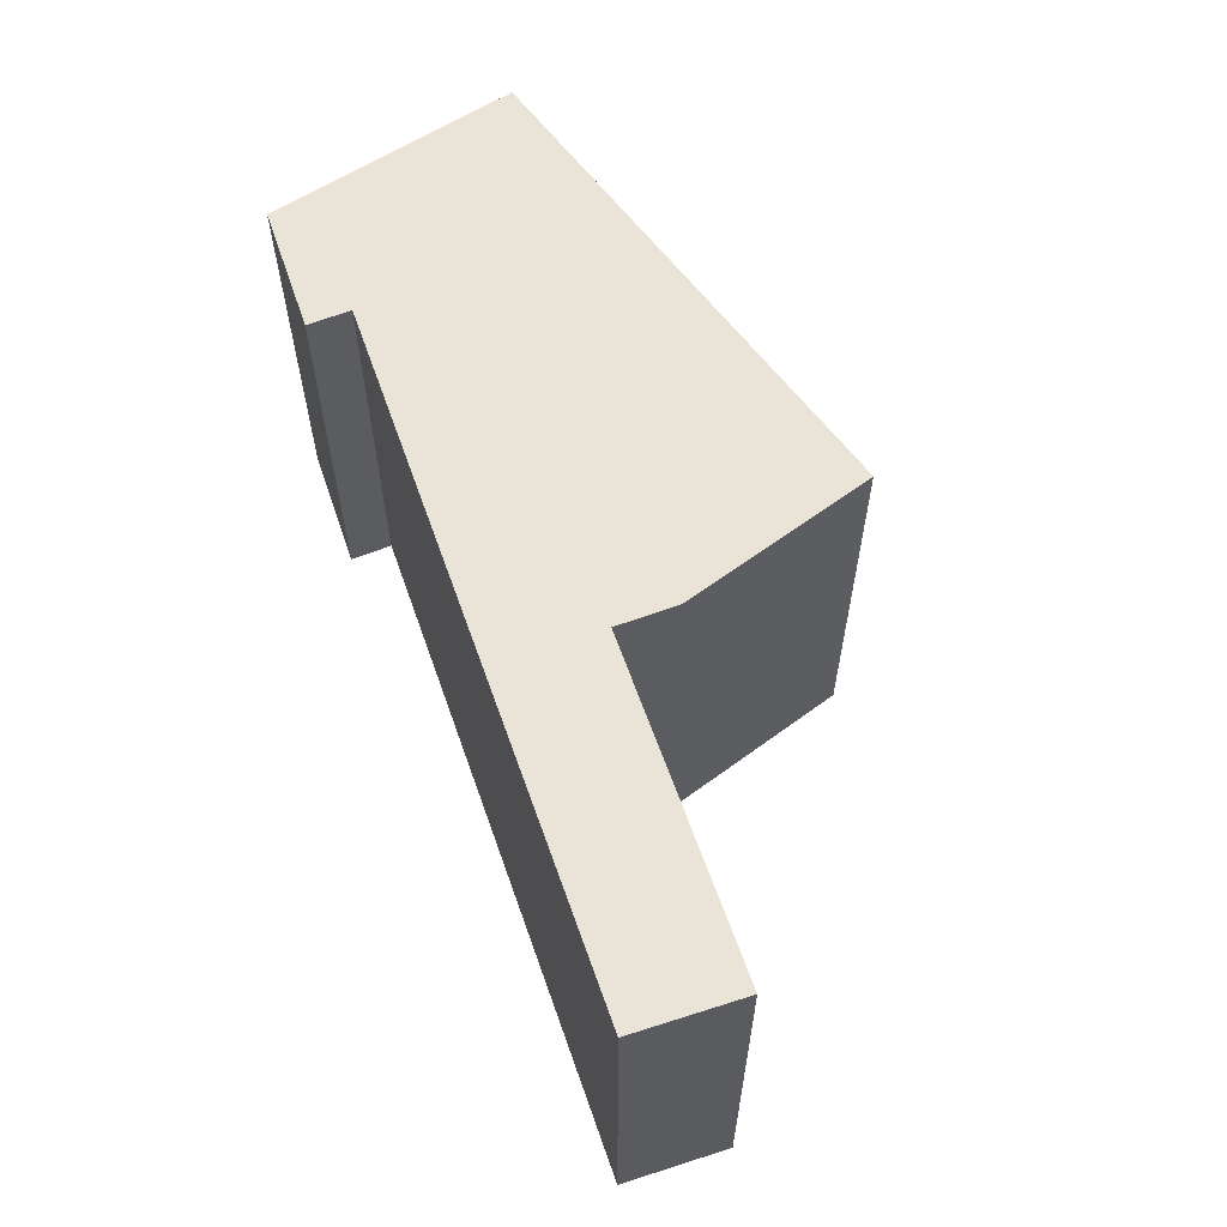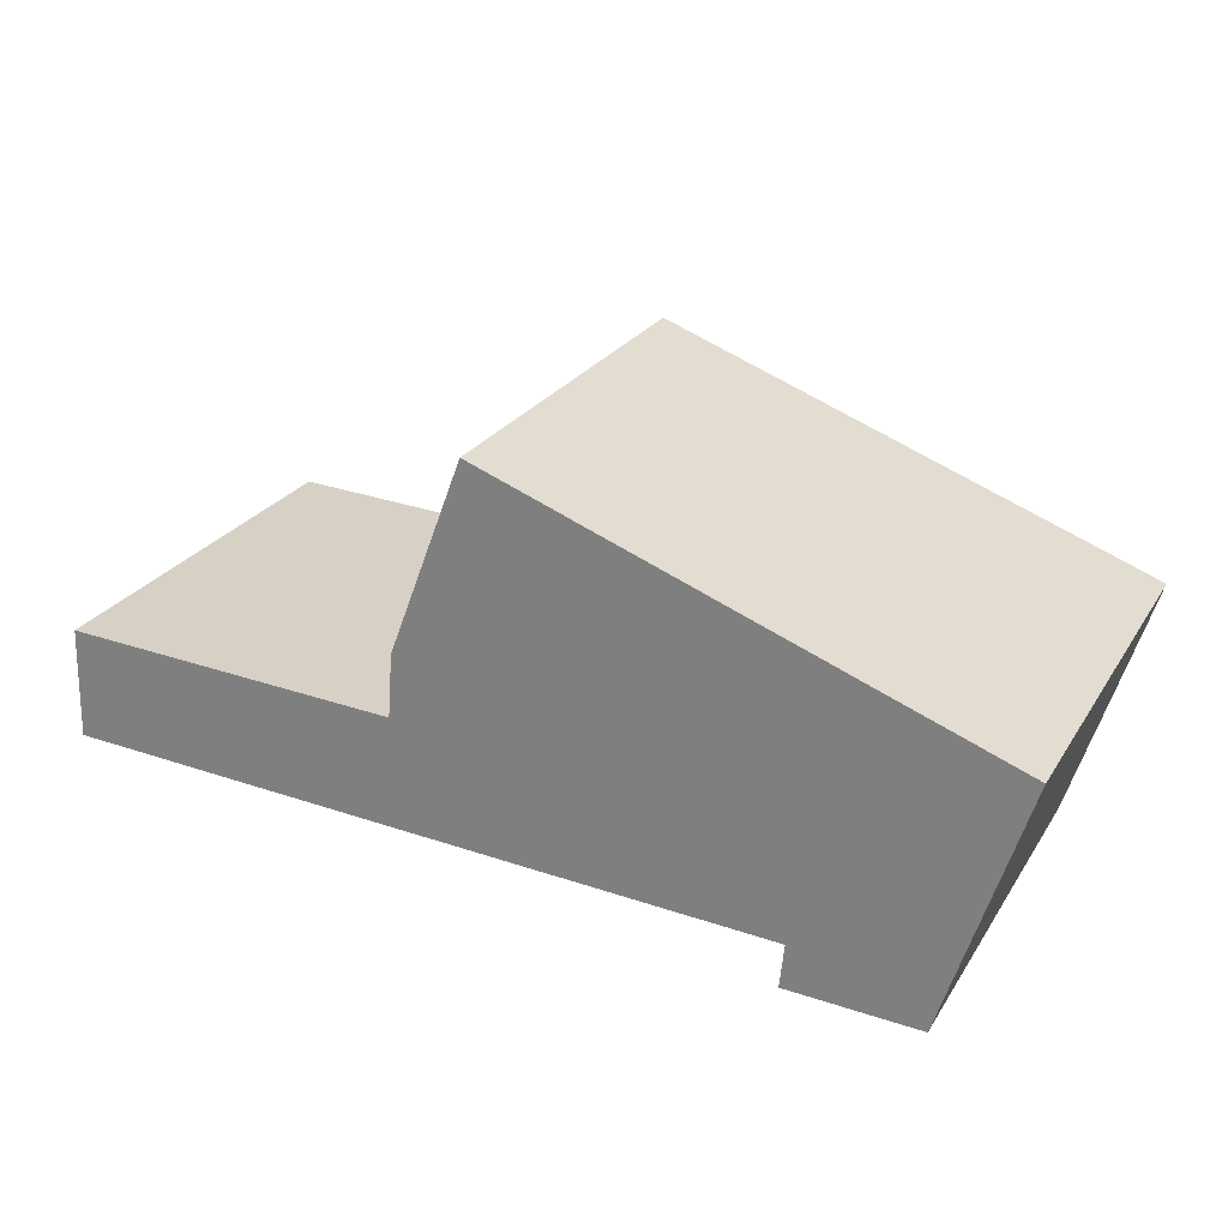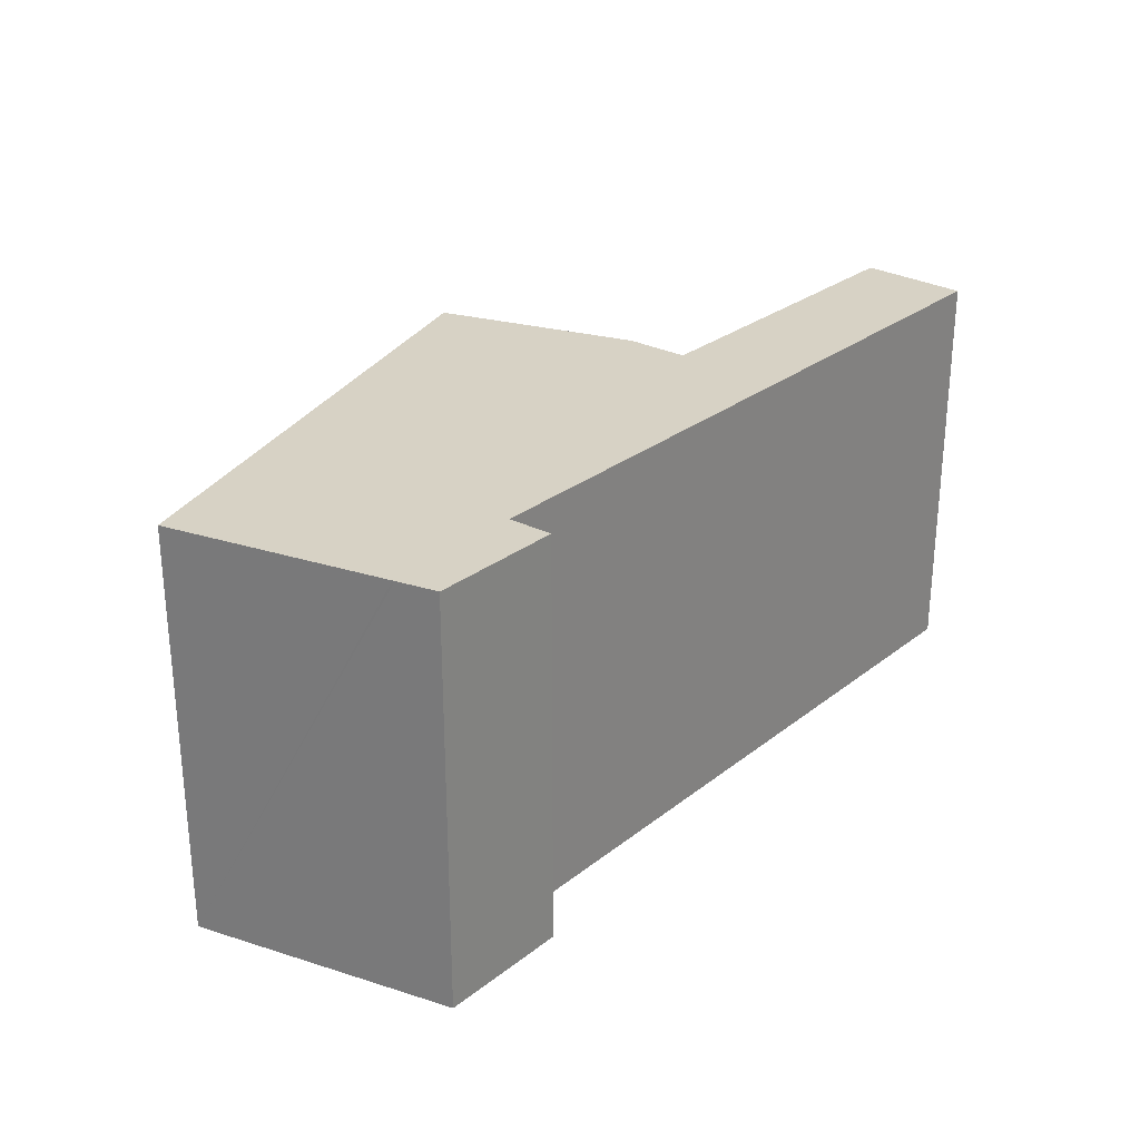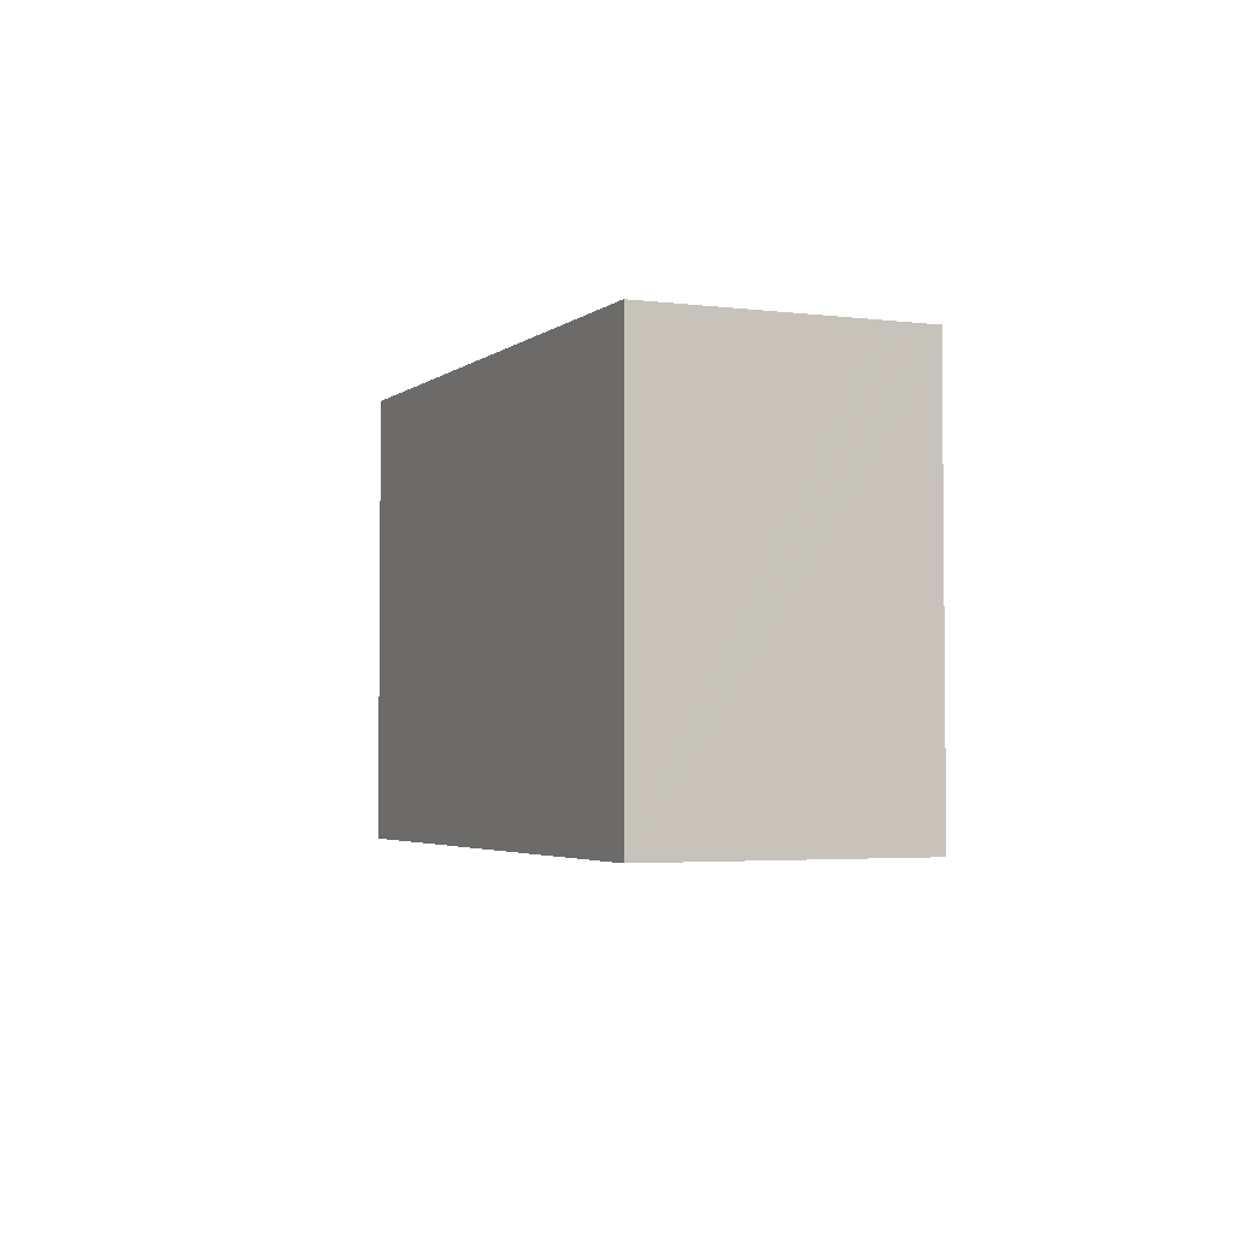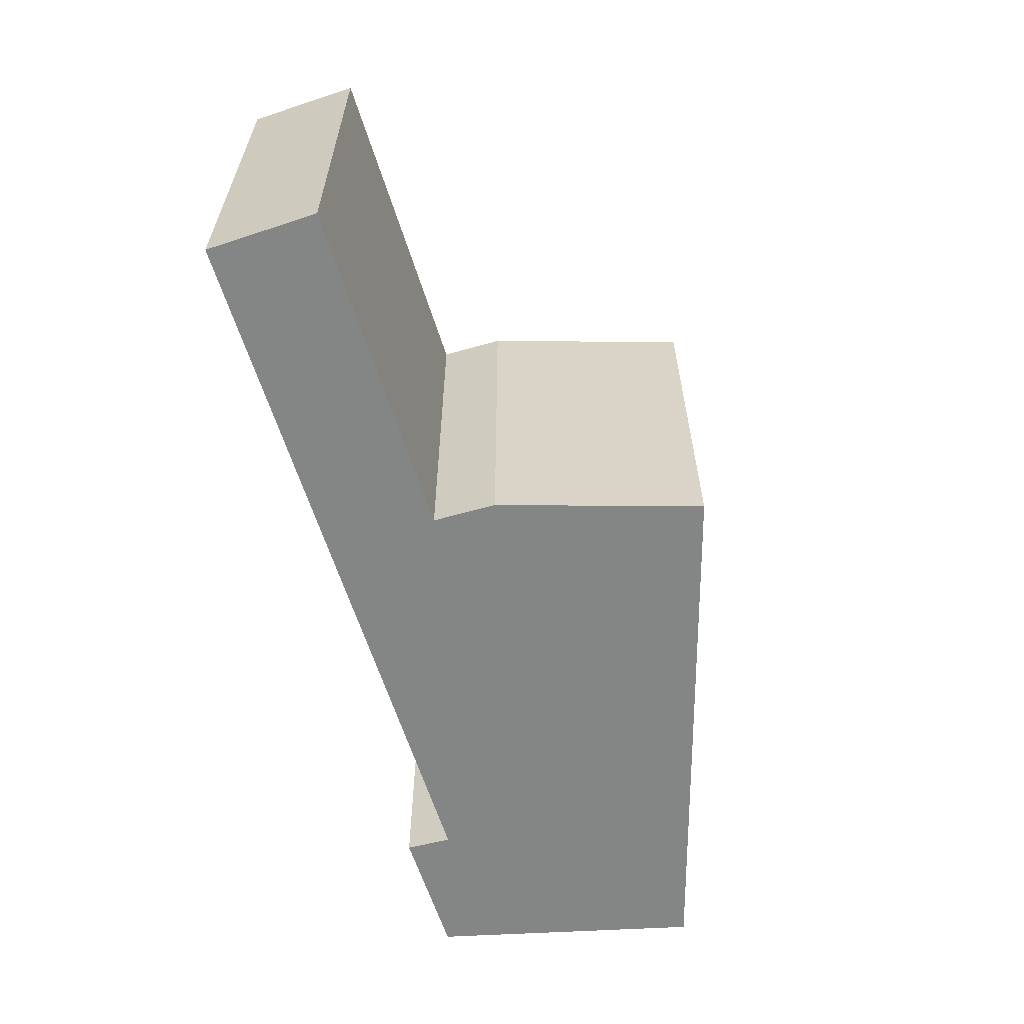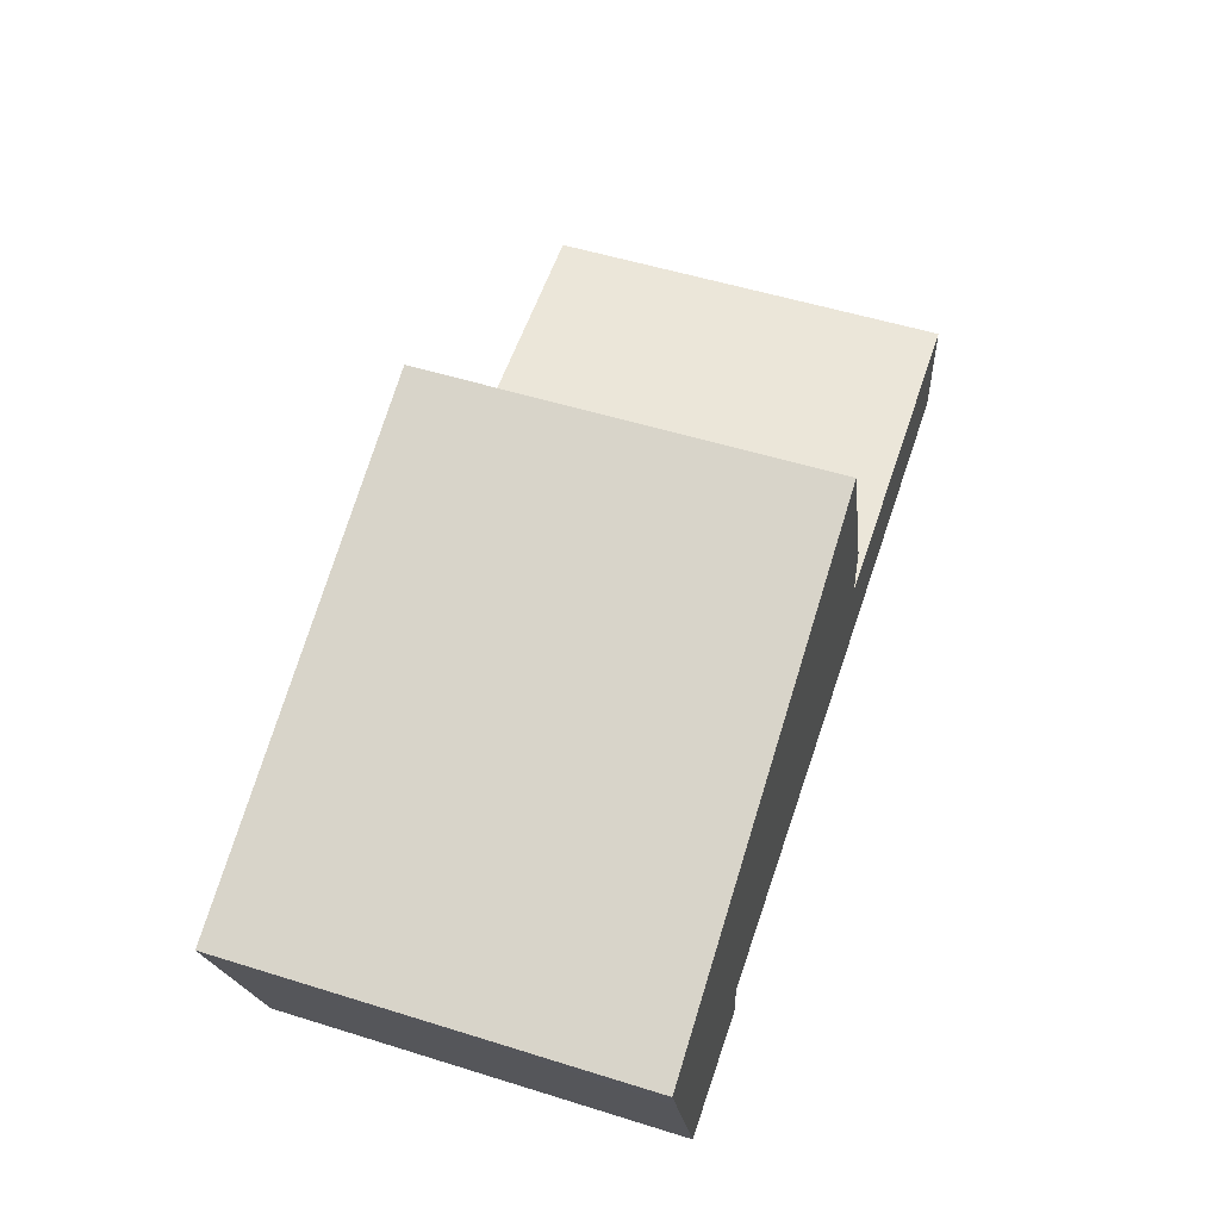
<metadata>
{"format":"obj","ext":"obj","renderer":"f3d","projection":"perspective","resolution":1024,"background":"white","views":[{"elev":60.8,"azim":-106.3,"up":"+Y"},{"elev":25.1,"azim":25.0,"up":"+Z"},{"elev":27.6,"azim":133.2,"up":"+Y"},{"elev":-3.4,"azim":85.1,"up":"+Y"},{"elev":-61.6,"azim":-69.6,"up":"+Y"},{"elev":53.5,"azim":108.4,"up":"+Z"}]}
</metadata>
<code>
v  0.049 5.859 1.584
v  4.016 5.859 -0.214
v  0 5.859 3.588e-16
v  4.504 5.859 1.354
v  10.21 5.859 -0.543
v  4.842 5.859 1.337
v  4.911 5.859 2.237
v  5.967 5.859 5.009
v  13.17 5.859 2.367
v  13.14 5.859 2.266
v  12.21 5.859 -0.715
v  12.05 5.859 -1.224
v  12.04 5.859 -1.263
v  12.22 5.859 -0.684
v  12.96 5.859 1.691
v  10.16 5.859 -1.111
v  10.15 5.859 -1.174
v  12.04 7.734e-17 -1.263
v  10.15 7.189e-17 -1.174
v  10.21 3.325e-17 -0.543
v  4.016 1.31e-17 -0.214
v  0 0 0
v  10.16 6.803e-17 -1.111
v  0.049 -9.699e-17 1.584
v  4.842 -8.187e-17 1.337
v  4.911 -1.37e-16 2.237
v  5.967 -3.067e-16 5.009
v  4.504 -8.291e-17 1.354
v  13.17 -1.449e-16 2.367
v  12.96 -1.035e-16 1.691
v  13.14 -1.388e-16 2.266
v  12.21 4.378e-17 -0.715
v  12.22 4.188e-17 -0.684
v  12.05 7.495e-17 -1.224
g defaultobject
f 1 2 3
f 2 1 4
f 2 4 5
f 5 4 6
f 5 6 7
f 5 7 8
f 5 8 9
f 5 9 10
f 5 10 11
f 5 11 12
f 5 12 13
f 11 10 14
f 14 10 15
f 16 13 17
f 13 16 5
f 18 17 13
f 17 18 19
f 20 2 5
f 2 20 21
f 2 21 3
f 3 21 22
f 19 16 17
f 16 19 5
f 5 19 20
f 20 19 23
f 22 1 3
f 1 22 24
f 25 7 6
f 7 25 26
f 26 8 7
f 8 26 27
f 24 4 1
f 4 24 6
f 6 24 25
f 25 24 28
f 27 9 8
f 9 27 29
f 29 10 9
f 10 29 15
f 15 29 14
f 14 29 11
f 11 29 12
f 12 29 13
f 13 29 30
f 13 30 18
f 30 29 31
f 18 30 32
f 32 30 33
f 18 32 34
f 18 23 19
f 23 18 20
f 22 28 24
f 28 22 21
f 28 21 20
f 28 20 25
f 25 20 26
f 26 20 27
f 27 20 29
f 29 20 31
f 31 20 32
f 32 20 34
f 34 20 18
f 31 32 33
f 31 33 30

</code>
